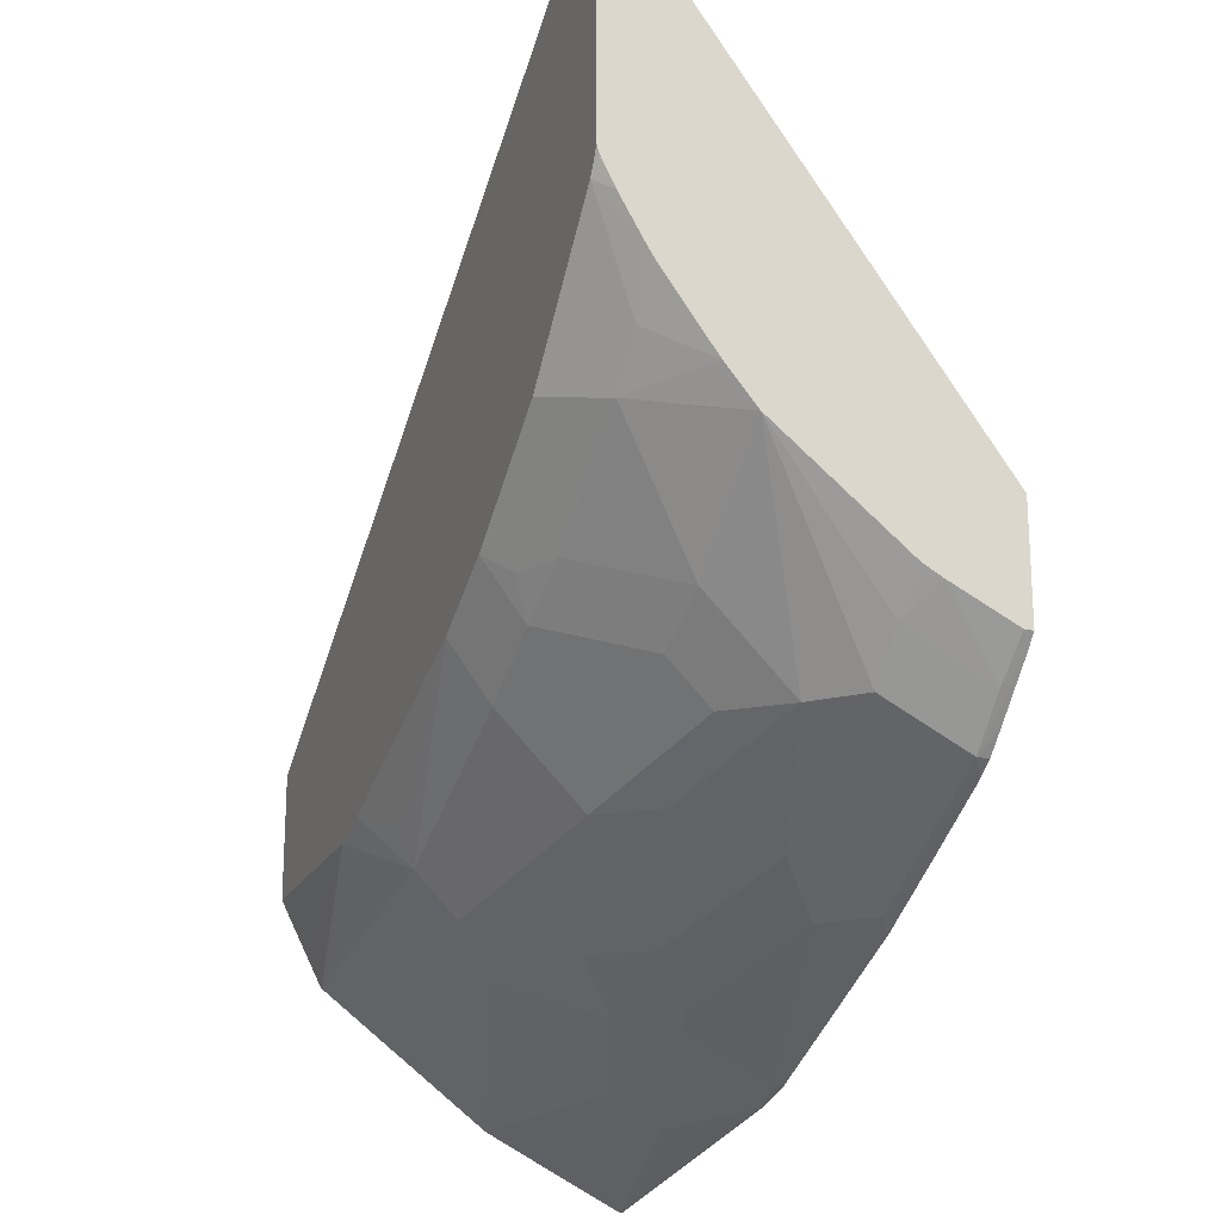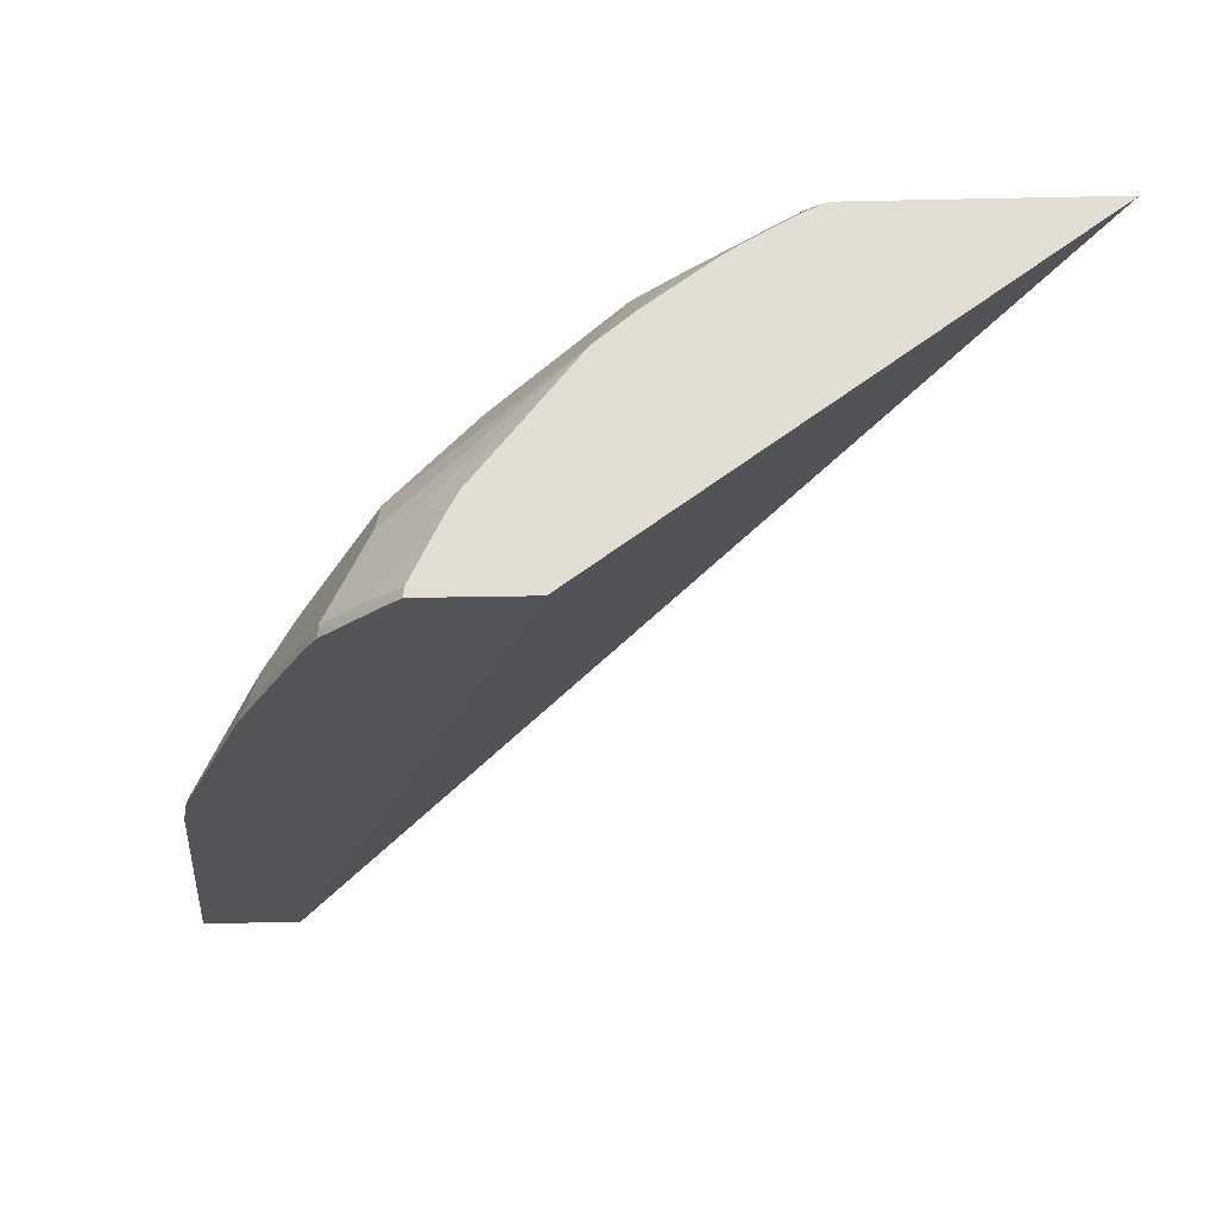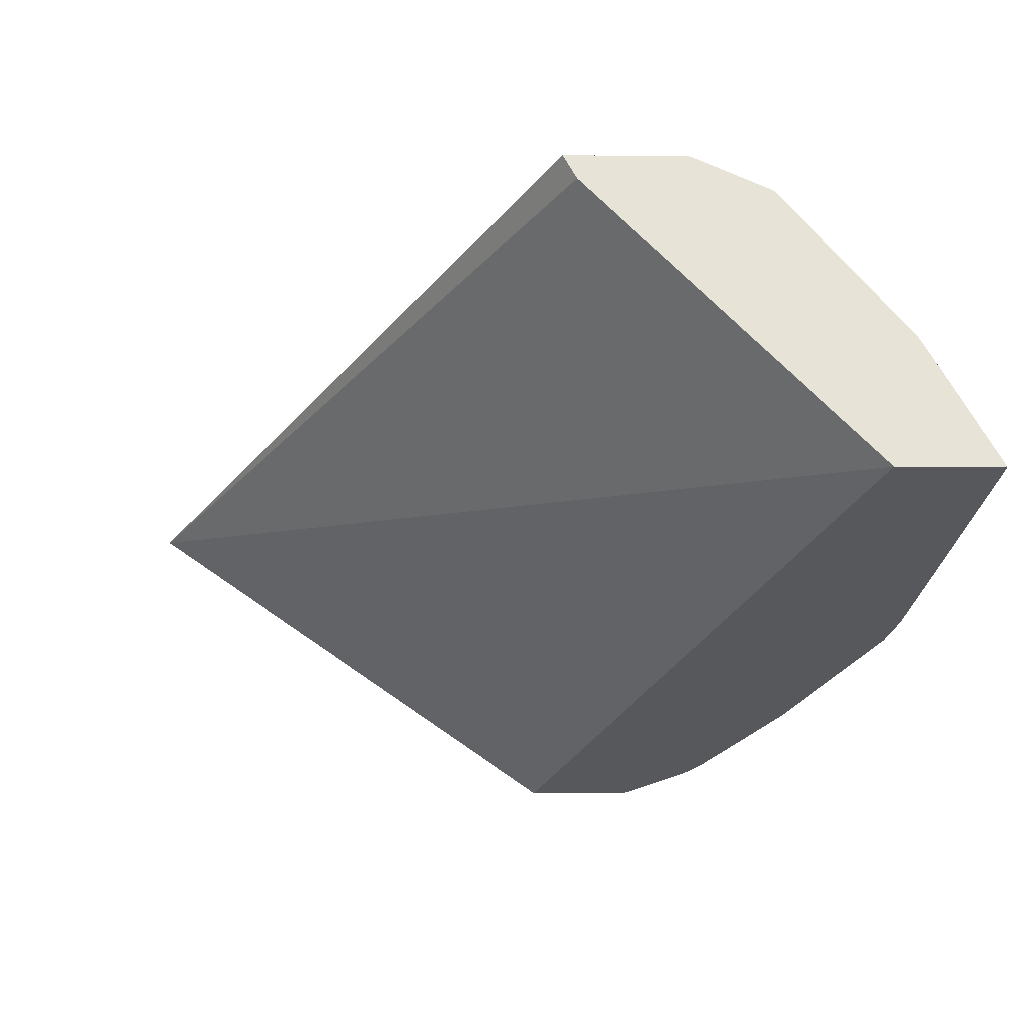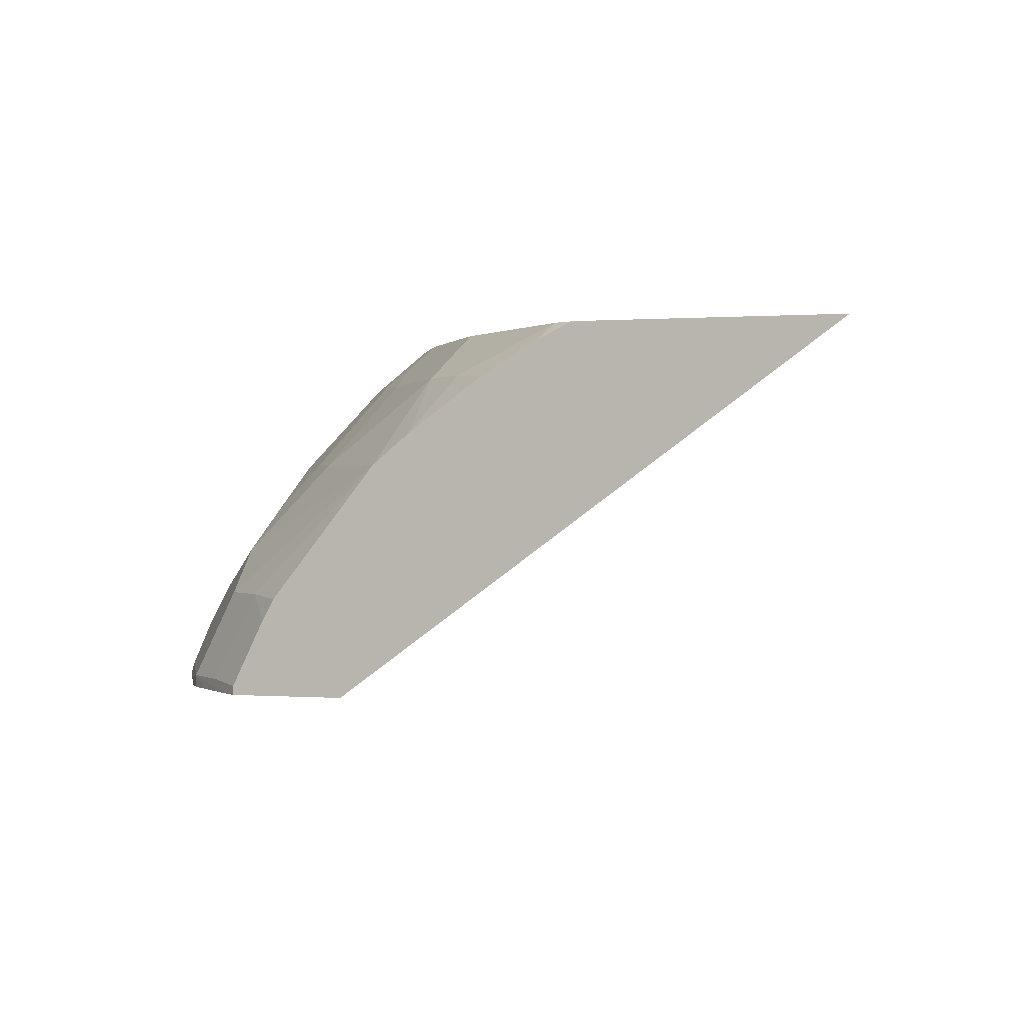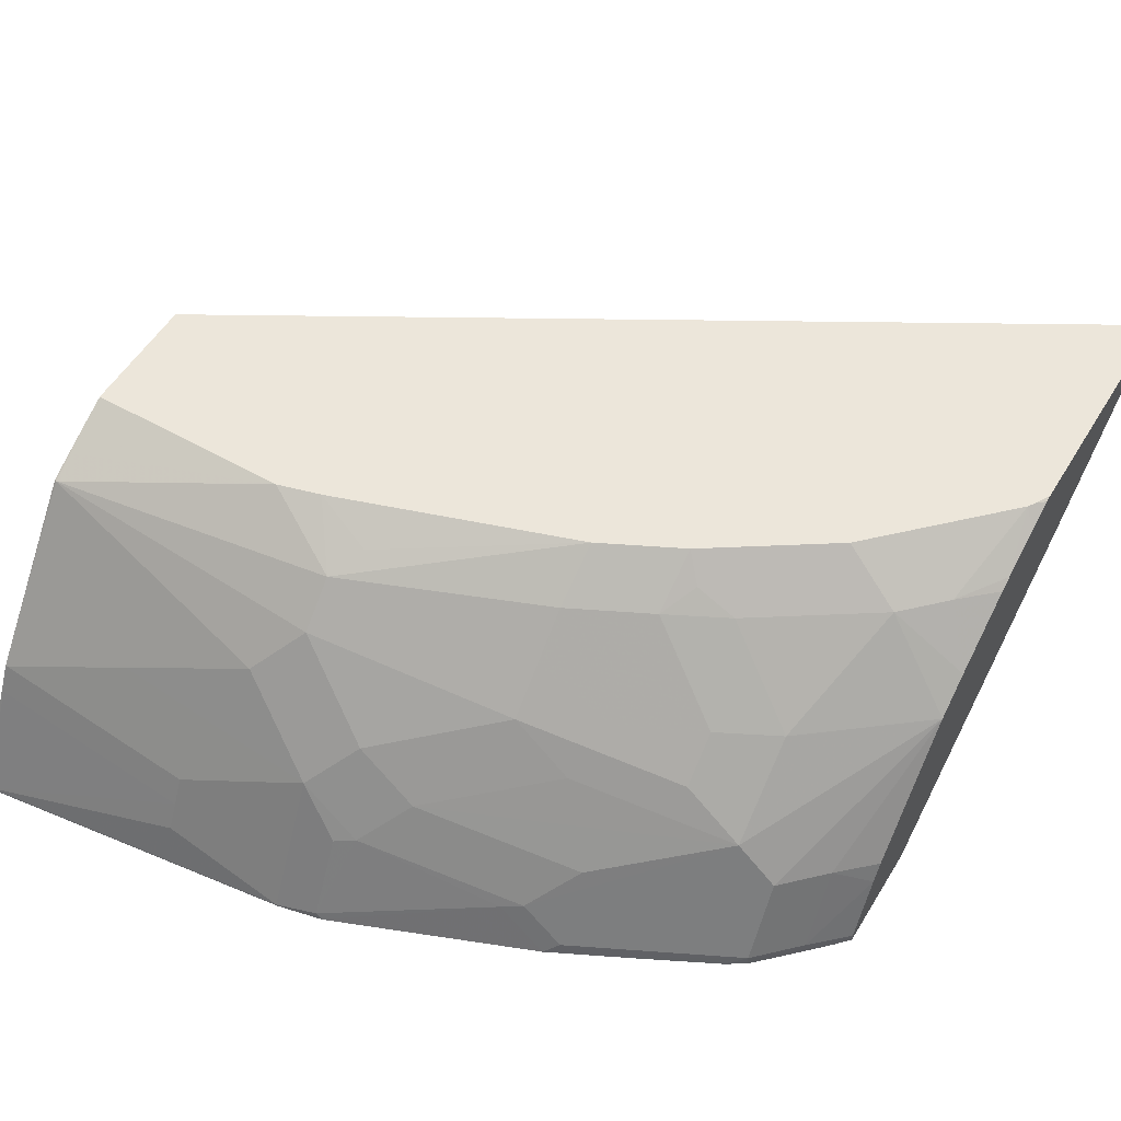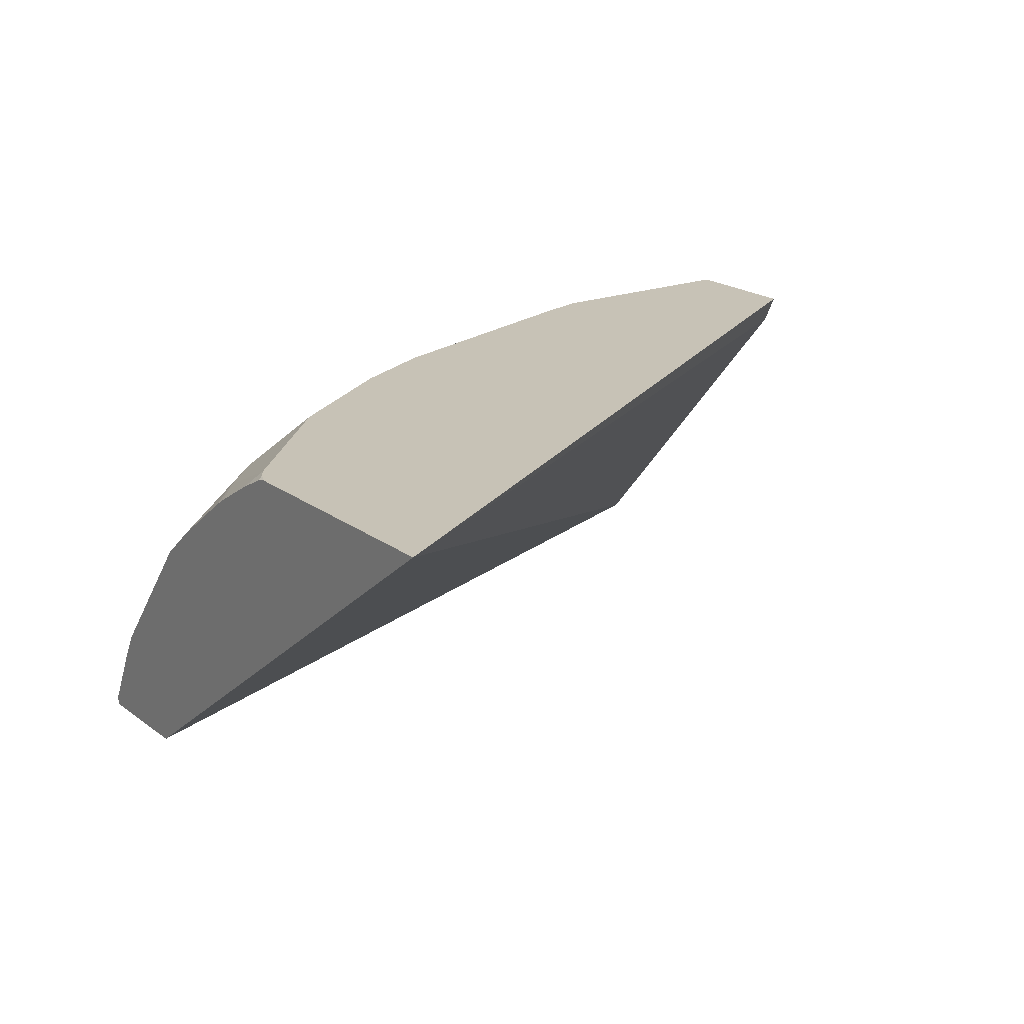
<metadata>
{"format":"obj","ext":"obj","renderer":"f3d","projection":"perspective","resolution":1024,"background":"white","views":[{"elev":-20.7,"azim":-111.0,"up":"+Z"},{"elev":-23.6,"azim":-87.9,"up":"+Y"},{"elev":-27.7,"azim":89.4,"up":"+Y"},{"elev":0.1,"azim":-72.0,"up":"+Y"},{"elev":54.3,"azim":-149.0,"up":"+Y"},{"elev":19.3,"azim":-35.8,"up":"+Y"}]}
</metadata>
<code>
v 0.0008633 0.4676 -0.4491
v -0.3755 0.4676 -0.2304
v 0.0008633 0.4559 -0.455
v 0.0008633 0.4676 -0.5039
v -0.3755 0.4676 -0.3412
v -0.3755 0.3132 -0.4431
v 0.0008633 0.3132 -0.5817
v 0.0008633 0.4553 -0.4553
v 0.0008633 0.4618 -0.5163
v 0.0008265 0.4676 -0.5046
v -0.3723 0.4676 -0.3476
v -0.3755 0.4668 -0.3444
v -0.3755 0.3132 -0.492
v 0.0008633 0.3132 -0.6261
v -0.09235 0.4676 -0.5046
v 0.0008633 0.4495 -0.5404
v -2.097e-05 0.4492 -0.5415
v -2.097e-05 0.4553 -0.5292
v -0.3698 0.4676 -0.3514
v -0.3755 0.4606 -0.3567
v -0.3755 0.317 -0.492
v -0.3698 0.3132 -0.4982
v 0.0008265 0.3132 -0.6273
v 0.0008633 0.3138 -0.6273
v -0.1119 0.4676 -0.4991
v -0.1292 0.4492 -0.523
v 0.0008633 0.4489 -0.5412
v -0.1292 0.4307 -0.5415
v 0.0008633 0.3751 -0.5969
v -2.097e-05 0.3753 -0.5968
v -0.0554 0.3938 -0.5784
v -0.1108 0.4123 -0.5599
v -0.3755 0.4604 -0.3571
v -0.3144 0.4676 -0.4068
v -0.3599 0.4476 -0.3969
v -0.3755 0.4498 -0.3756
v -0.3755 0.3452 -0.4783
v -0.3599 0.3184 -0.5076
v -0.3415 0.3184 -0.5261
v -0.3509 0.3132 -0.517
v -2.097e-05 0.3132 -0.6276
v -2.097e-05 0.3138 -0.6276
v 0.0008633 0.3147 -0.6272
v -0.1384 0.4569 -0.5076
v -0.2221 0.4676 -0.4621
v -0.2215 0.4492 -0.4861
v -0.2215 0.4123 -0.523
v -0.2215 0.4307 -0.5046
v -0.1477 0.3753 -0.5784
v -0.1662 0.3938 -0.5599
v 0.0008633 0.3628 -0.6031
v -2.097e-05 0.363 -0.603
v -0.09232 0.3569 -0.5968
v -0.3415 0.4476 -0.4154
v -0.259 0.4676 -0.4436
v -0.3755 0.4235 -0.4125
v -0.3755 0.4462 -0.3813
v -0.3755 0.3539 -0.4736
v -0.3599 0.3554 -0.4892
v -0.3415 0.3554 -0.5076
v -0.3323 0.3132 -0.5319
v -0.3347 0.3132 -0.5304
v -0.3415 0.3132 -0.5261
v -0.3504 0.3132 -0.5174
v -0.2676 0.3184 -0.563
v -0.2982 0.3132 -0.5492
v -0.0006105 0.3132 -0.6276
v 0.0008633 0.3258 -0.6216
v -0.1477 0.3138 -0.6091
v -0.09232 0.3323 -0.6091
v -0.09232 0.3446 -0.603
v 0.0008633 0.3516 -0.6087
v -0.2584 0.4492 -0.4676
v -0.2492 0.3922 -0.5261
v -0.323 0.3738 -0.5076
v -0.2953 0.3938 -0.5046
v -0.2584 0.4123 -0.5046
v -0.1938 0.3738 -0.563
v -0.1477 0.3261 -0.603
v -0.1662 0.3161 -0.6045
v -0.1662 0.353 -0.5861
v -0.1754 0.3554 -0.5815
v -0.3755 0.4101 -0.4286
v -0.2861 0.4476 -0.4522
v -0.323 0.4107 -0.4707
v -0.2676 0.4569 -0.4522
v -0.2492 0.3369 -0.563
v -0.24 0.3346 -0.5676
v -0.2613 0.3132 -0.5676
v -0.1483 0.3132 -0.6091
v -0.1662 0.3132 -0.6052
v -0.2953 0.4123 -0.4861
v -0.2676 0.3554 -0.5445
v -0.1691 0.3132 -0.6045
f 42 90 69
f 42 67 90
f 39 89 66
f 41 67 42
f 39 66 61
f 42 69 70
f 39 65 89
f 42 68 43
f 42 70 71
f 46 92 73
f 42 52 72
f 42 72 68
f 45 46 73
f 45 73 55
f 46 48 77
f 46 77 92
f 39 60 65
f 47 74 75
f 47 75 76
f 42 71 52
f 39 64 40
f 35 54 56
f 39 62 63
f 47 76 77
f 28 32 49
f 28 49 50
f 28 50 47
f 29 51 30
f 30 51 52
f 30 52 53
f 30 53 49
f 30 49 31
f 31 49 32
f 34 55 84
f 34 84 54
f 35 56 57
f 35 57 36
f 37 58 59
f 37 59 38
f 38 60 39
f 38 59 60
f 39 61 62
f 39 63 64
f 47 77 48
f 82 87 93
f 47 78 74
f 69 79 71
f 69 71 70
f 73 92 85
f 73 85 84
f 73 84 86
f 74 78 75
f 75 78 93
f 75 93 87
f 75 83 85
f 69 80 79
f 75 85 92
f 76 92 77
f 78 82 93
f 80 82 81
f 80 91 94
f 80 94 88
f 80 88 82
f 82 88 87
f 28 47 48
f 88 94 89
f 75 92 76
f 47 50 78
f 69 91 80
f 65 88 89
f 49 53 71
f 49 71 79
f 49 79 80
f 49 80 81
f 49 81 82
f 49 82 50
f 50 82 78
f 51 72 52
f 52 71 53
f 69 90 91
f 54 83 56
f 54 85 83
f 55 73 86
f 55 86 84
f 58 83 59
f 59 83 60
f 60 75 87
f 60 87 65
f 60 83 75
f 65 87 88
f 54 84 85
f 26 45 44
f 23 41 24
f 26 48 46
f 1 5 2
f 2 5 12
f 2 12 20
f 2 20 33
f 2 33 36
f 2 36 57
f 2 57 56
f 2 56 83
f 2 83 58
f 2 58 37
f 2 37 21
f 2 21 13
f 2 13 6
f 2 6 7
f 2 7 8
f 2 8 3
f 4 9 10
f 5 11 12
f 6 13 22
f 1 11 5
f 6 22 40
f 1 19 11
f 1 55 34
f 1 2 3
f 1 3 8
f 1 8 7
f 1 7 14
f 1 14 24
f 1 24 43
f 1 43 68
f 26 46 45
f 1 72 51
f 1 51 29
f 1 29 27
f 1 27 16
f 1 16 9
f 1 9 4
f 1 4 10
f 1 10 15
f 1 15 25
f 1 25 45
f 1 45 55
f 1 34 19
f 6 40 64
f 1 68 72
f 6 63 62
f 17 27 29
f 17 29 30
f 17 30 31
f 17 31 32
f 17 32 28
f 19 33 20
f 19 34 54
f 19 54 35
f 19 35 36
f 19 36 33
f 21 37 38
f 21 38 22
f 22 38 39
f 22 39 40
f 24 41 42
f 25 26 44
f 25 44 45
f 26 28 48
f 6 64 63
f 17 28 26
f 16 27 17
f 24 42 43
f 15 17 26
f 6 62 61
f 15 26 25
f 6 61 66
f 6 89 94
f 6 94 91
f 6 91 90
f 6 90 67
f 6 67 41
f 6 41 23
f 6 23 14
f 6 66 89
f 9 15 10
f 6 14 7
f 11 20 12
f 15 18 17
f 13 21 22
f 9 18 15
f 9 17 18
f 9 16 17
f 11 19 20
f 14 23 24

</code>
